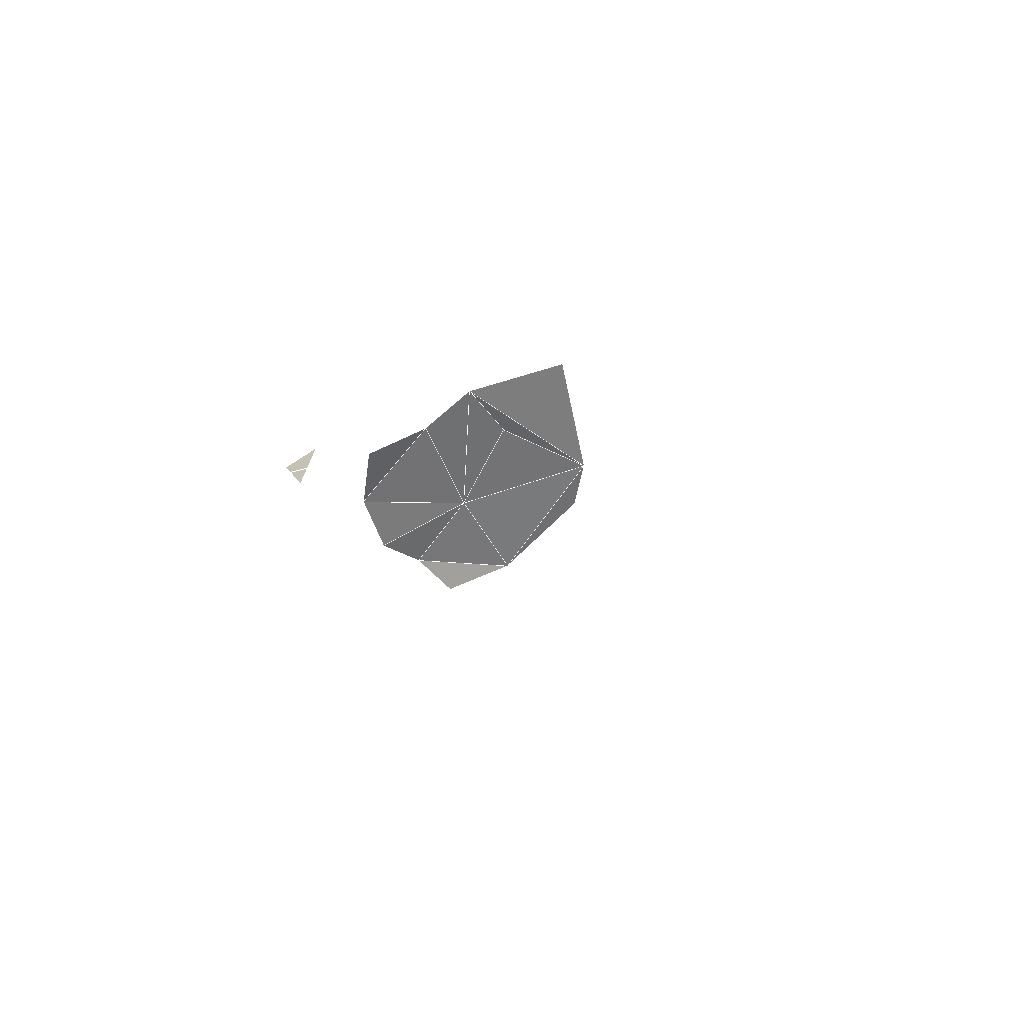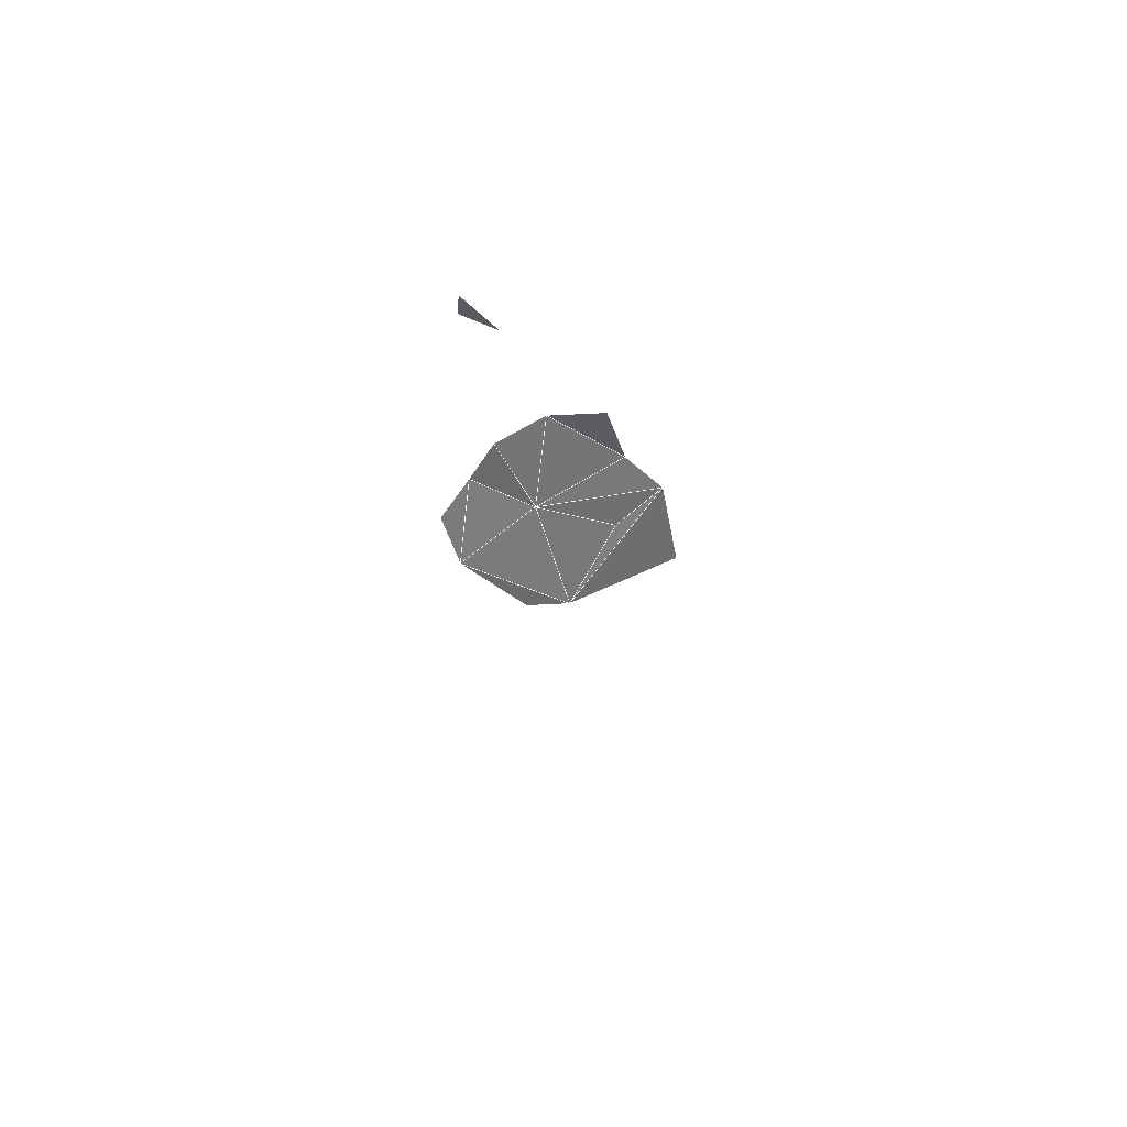
<metadata>
{"format":"obj","ext":"obj","renderer":"f3d","projection":"perspective","resolution":1024,"background":"white","views":[{"elev":33.5,"azim":-99.1,"up":"+Z"},{"elev":34.8,"azim":-111.8,"up":"+Y"}]}
</metadata>
<code>
v 0.3134 0.5009 0.5376 0.07914
v 0.2453 0.2886 0.4447 0.02914
v 0.1768 0.1767 0.2346 0.03635
v 0.2019 0.6952 0.7673 0.03113
v 0.2142 0.6211 0.1821 0.0344
v 0.2125 0.3841 0.0476 0.03113
v 0.1411 0.6028 0.8622 0.03547
v 0.2185 0.6657 0.7378 0.03344
v 0.316 0.4371 0.6121 0.04273
v 0.1085 0.6346 0.8714 0.03025
v 0.05002 0.7292 0.1026 0.03317
v 0.1281 0.6737 0.1116 0.0324
v 0.1688 0.8468 0.561 0.03703
v 0.4892 0.6928 0.4246 0.03614
v 0.1093 0.9023 0.5561 0.03457
v 0.1357 0.1263 0.1659 0.02873
v 0.1539 0.1549 0.1991 0.03551
v 0.2701 0.412 0.2913 0.03362
v 0.176 0.6371 0.1345 0.03237
v 0.2674 0.3516 0.4571 0.03862
v 0.2493 0.7358 0.547 0.03416
v 0.0824 0.7096 0.1036 0.03662
v 0.3148 0.6351 0.4 0.06856
v 0.2769 0.3525 0.739 0.03586
v 0.2402 0.6204 0.6835 0.03058
v 0.2075 0.1682 0.4284 0.03024
v 0.2697 0.3665 0.3767 0.03766
v 0.1686 0.04906 0.4048 0.03222
v 0.2378 0.3245 0.7808 0.03105
v 0.1719 0.7623 0.7673 0.03762
v 0.2463 0.6067 0.6461 0.03022
v 0.2067 0.2192 0.2798 0.03354
v 0.2223 0.2253 0.437 0.03773
v 0.182 0.0997 0.4149 0.03809
v 0.247 0.5969 0.241 0.03024
v 0.2572 0.5049 0.6824 0.03447
v 0.3095 0.6478 0.524 0.06439
v 0.1535 0.8055 0.7554 0.036
v 0.3085 0.5625 0.3373 0.06576
v 0.464 0.7298 0.418 0.03953
v 0.05588 0.9482 0.5493 0.03467
v 0.2297 0.5093 0.7537 0.03532
v 0.3161 0.545 0.446 0.08581
v 0.3936 0.7179 0.4395 0.03609
v 0.2321 0.2694 0.3217 0.03732
v 0.3163 0.6553 0.4589 0.06891
v 0.3108 0.538 0.591 0.0648
v 0.1704 0.2986 0.8226 0.03454
v 0.2012 0.5392 0.8253 0.03272
v 0.3139 0.5853 0.5475 0.07483
v 0.3185 0.5963 0.3735 0.07485
v 0.2125 0.8014 0.5642 0.03303
v 0.4841 0.6209 0.3017 0.03902
v 0.2517 0.3825 0.2119 0.03514
v 0.428 0.6067 0.3184 0.03317
v 0.2265 0.3785 0.1189 0.03691
v 0.3135 0.4215 0.4343 0.0694
v 0.3128 0.497 0.359 0.07
v 0.312 0.412 0.4837 0.06935
v 0.2981 0.3774 0.7061 0.03689
l 4 8
l 10 7
l 15 13
l 17 16
l 3 17
l 5 19
l 19 12
l 20 2
l 22 11
l 12 22
l 8 25
l 24 29
l 4 30
l 25 31
l 32 3
l 2 33
l 33 26
l 26 34
l 28 34
l 35 5
l 37 21
l 30 38
l 35 39
l 14 40
l 41 15
l 36 42
l 1 43
l 23 43
l 14 44
l 40 44
l 32 45
l 27 45
l 37 46
l 23 46
l 43 46
l 46 44
l 1 47
l 9 47
l 43 47
l 47 36
l 29 48
l 7 49
l 42 49
l 37 50
l 46 50
l 43 50
l 47 50
l 31 50
l 39 51
l 23 51
l 43 51
l 13 52
l 21 52
l 18 54
l 55 53
l 55 51
l 54 56
l 56 6
l 57 27
l 43 58
l 39 58
l 51 58
l 57 58
l 58 18
l 1 59
l 43 59
l 47 59
l 9 59
l 58 59
l 57 59
l 59 20
l 24 60
l 9 60
f 14 40 44
f 23 43 46
f 1 43 47
f 37 46 50
f 43 46 50
f 43 47 50
f 23 43 51
f 39 51 58
f 43 51 58
f 1 43 59
f 1 47 59
f 9 47 59
f 43 58 59
f 57 58 59

</code>
